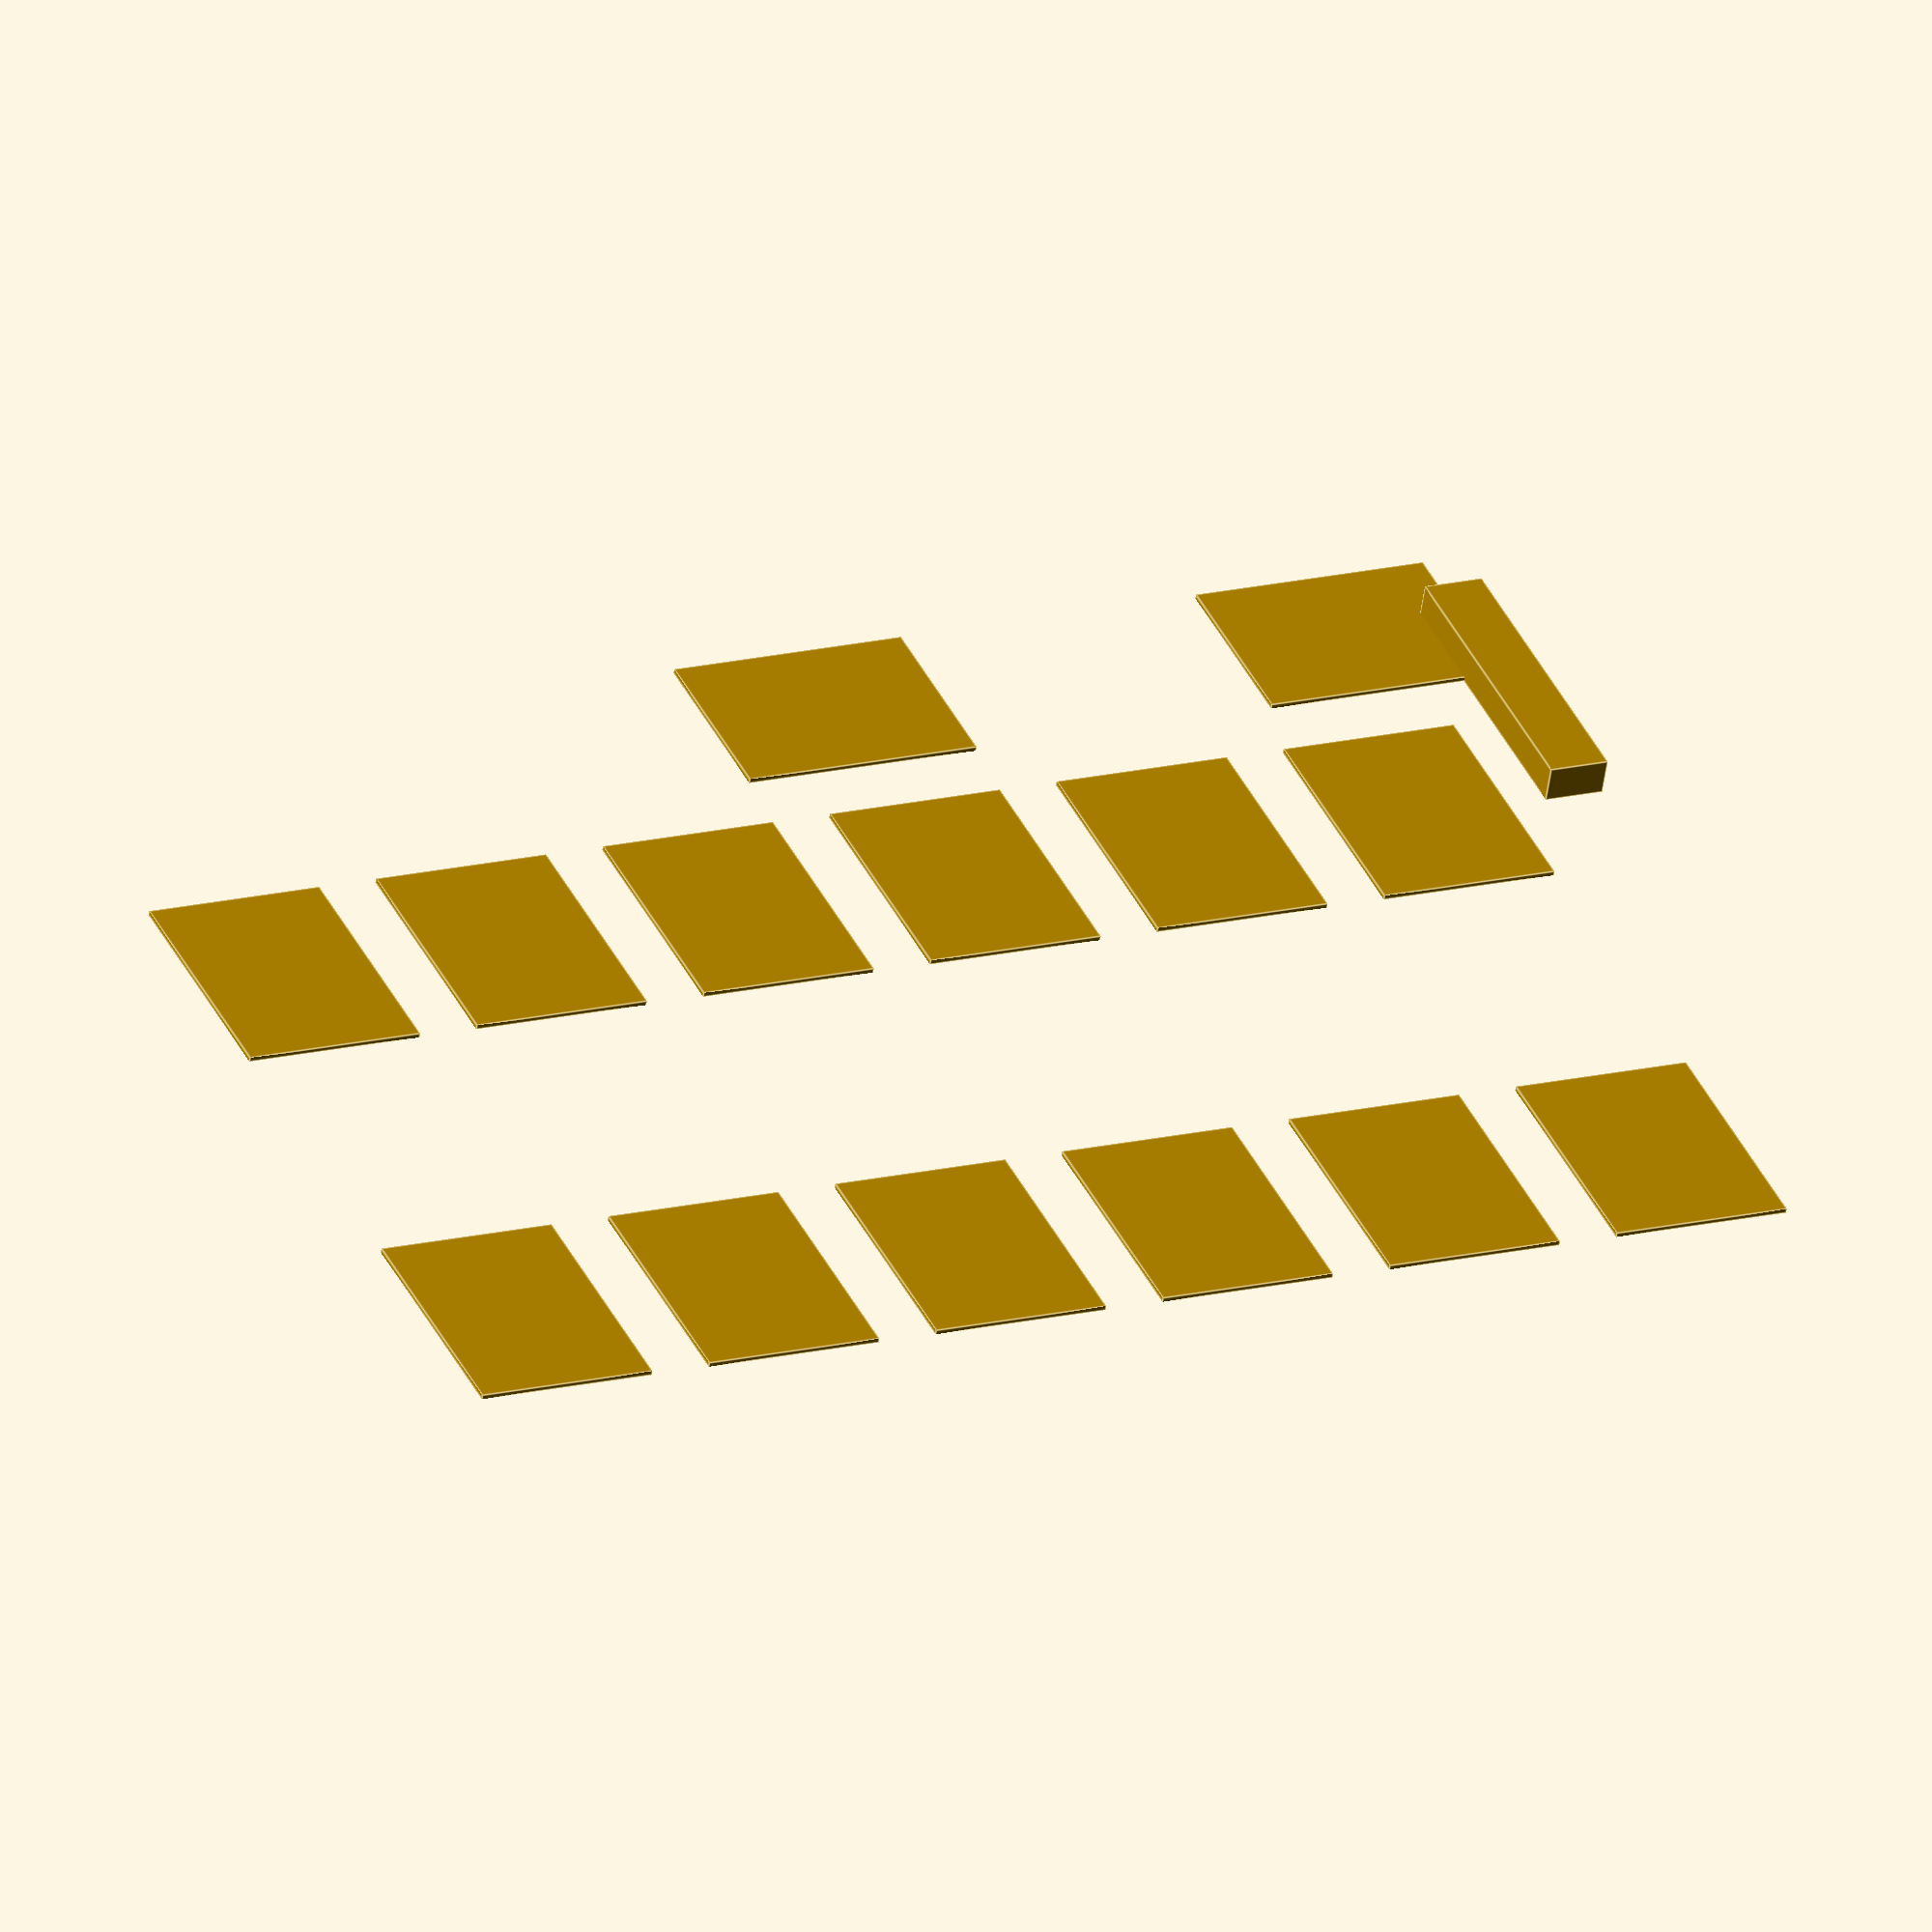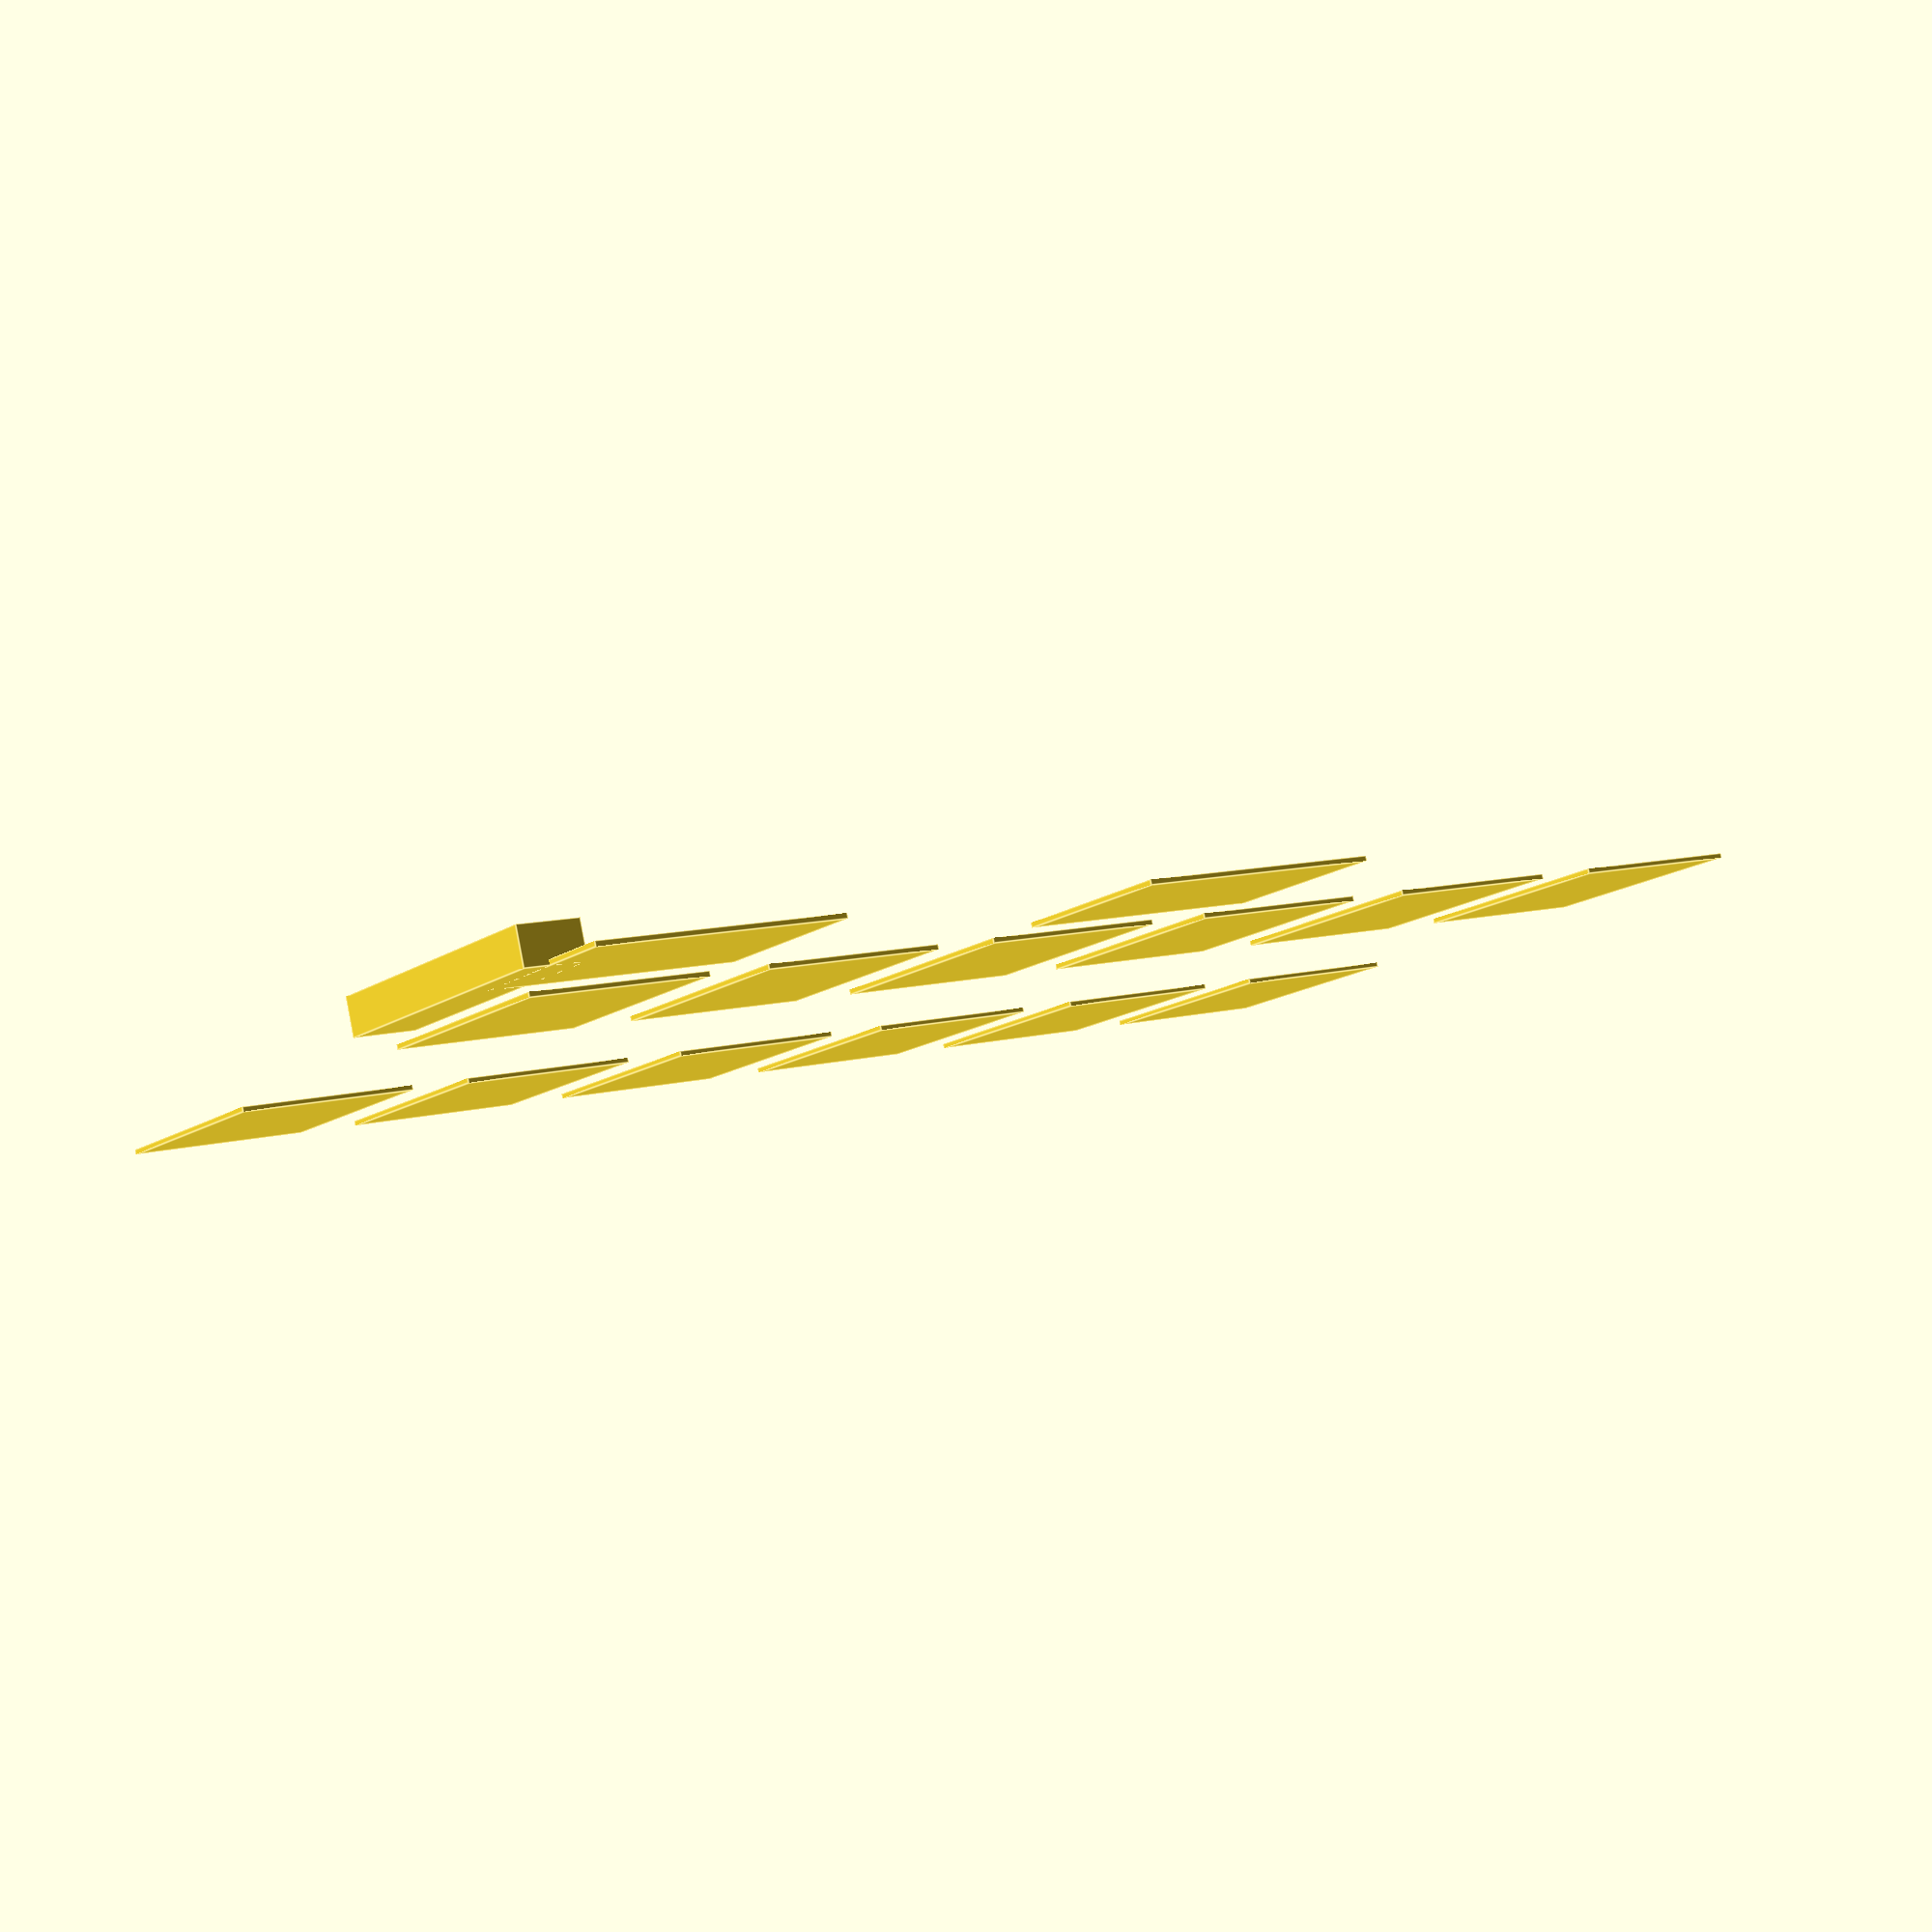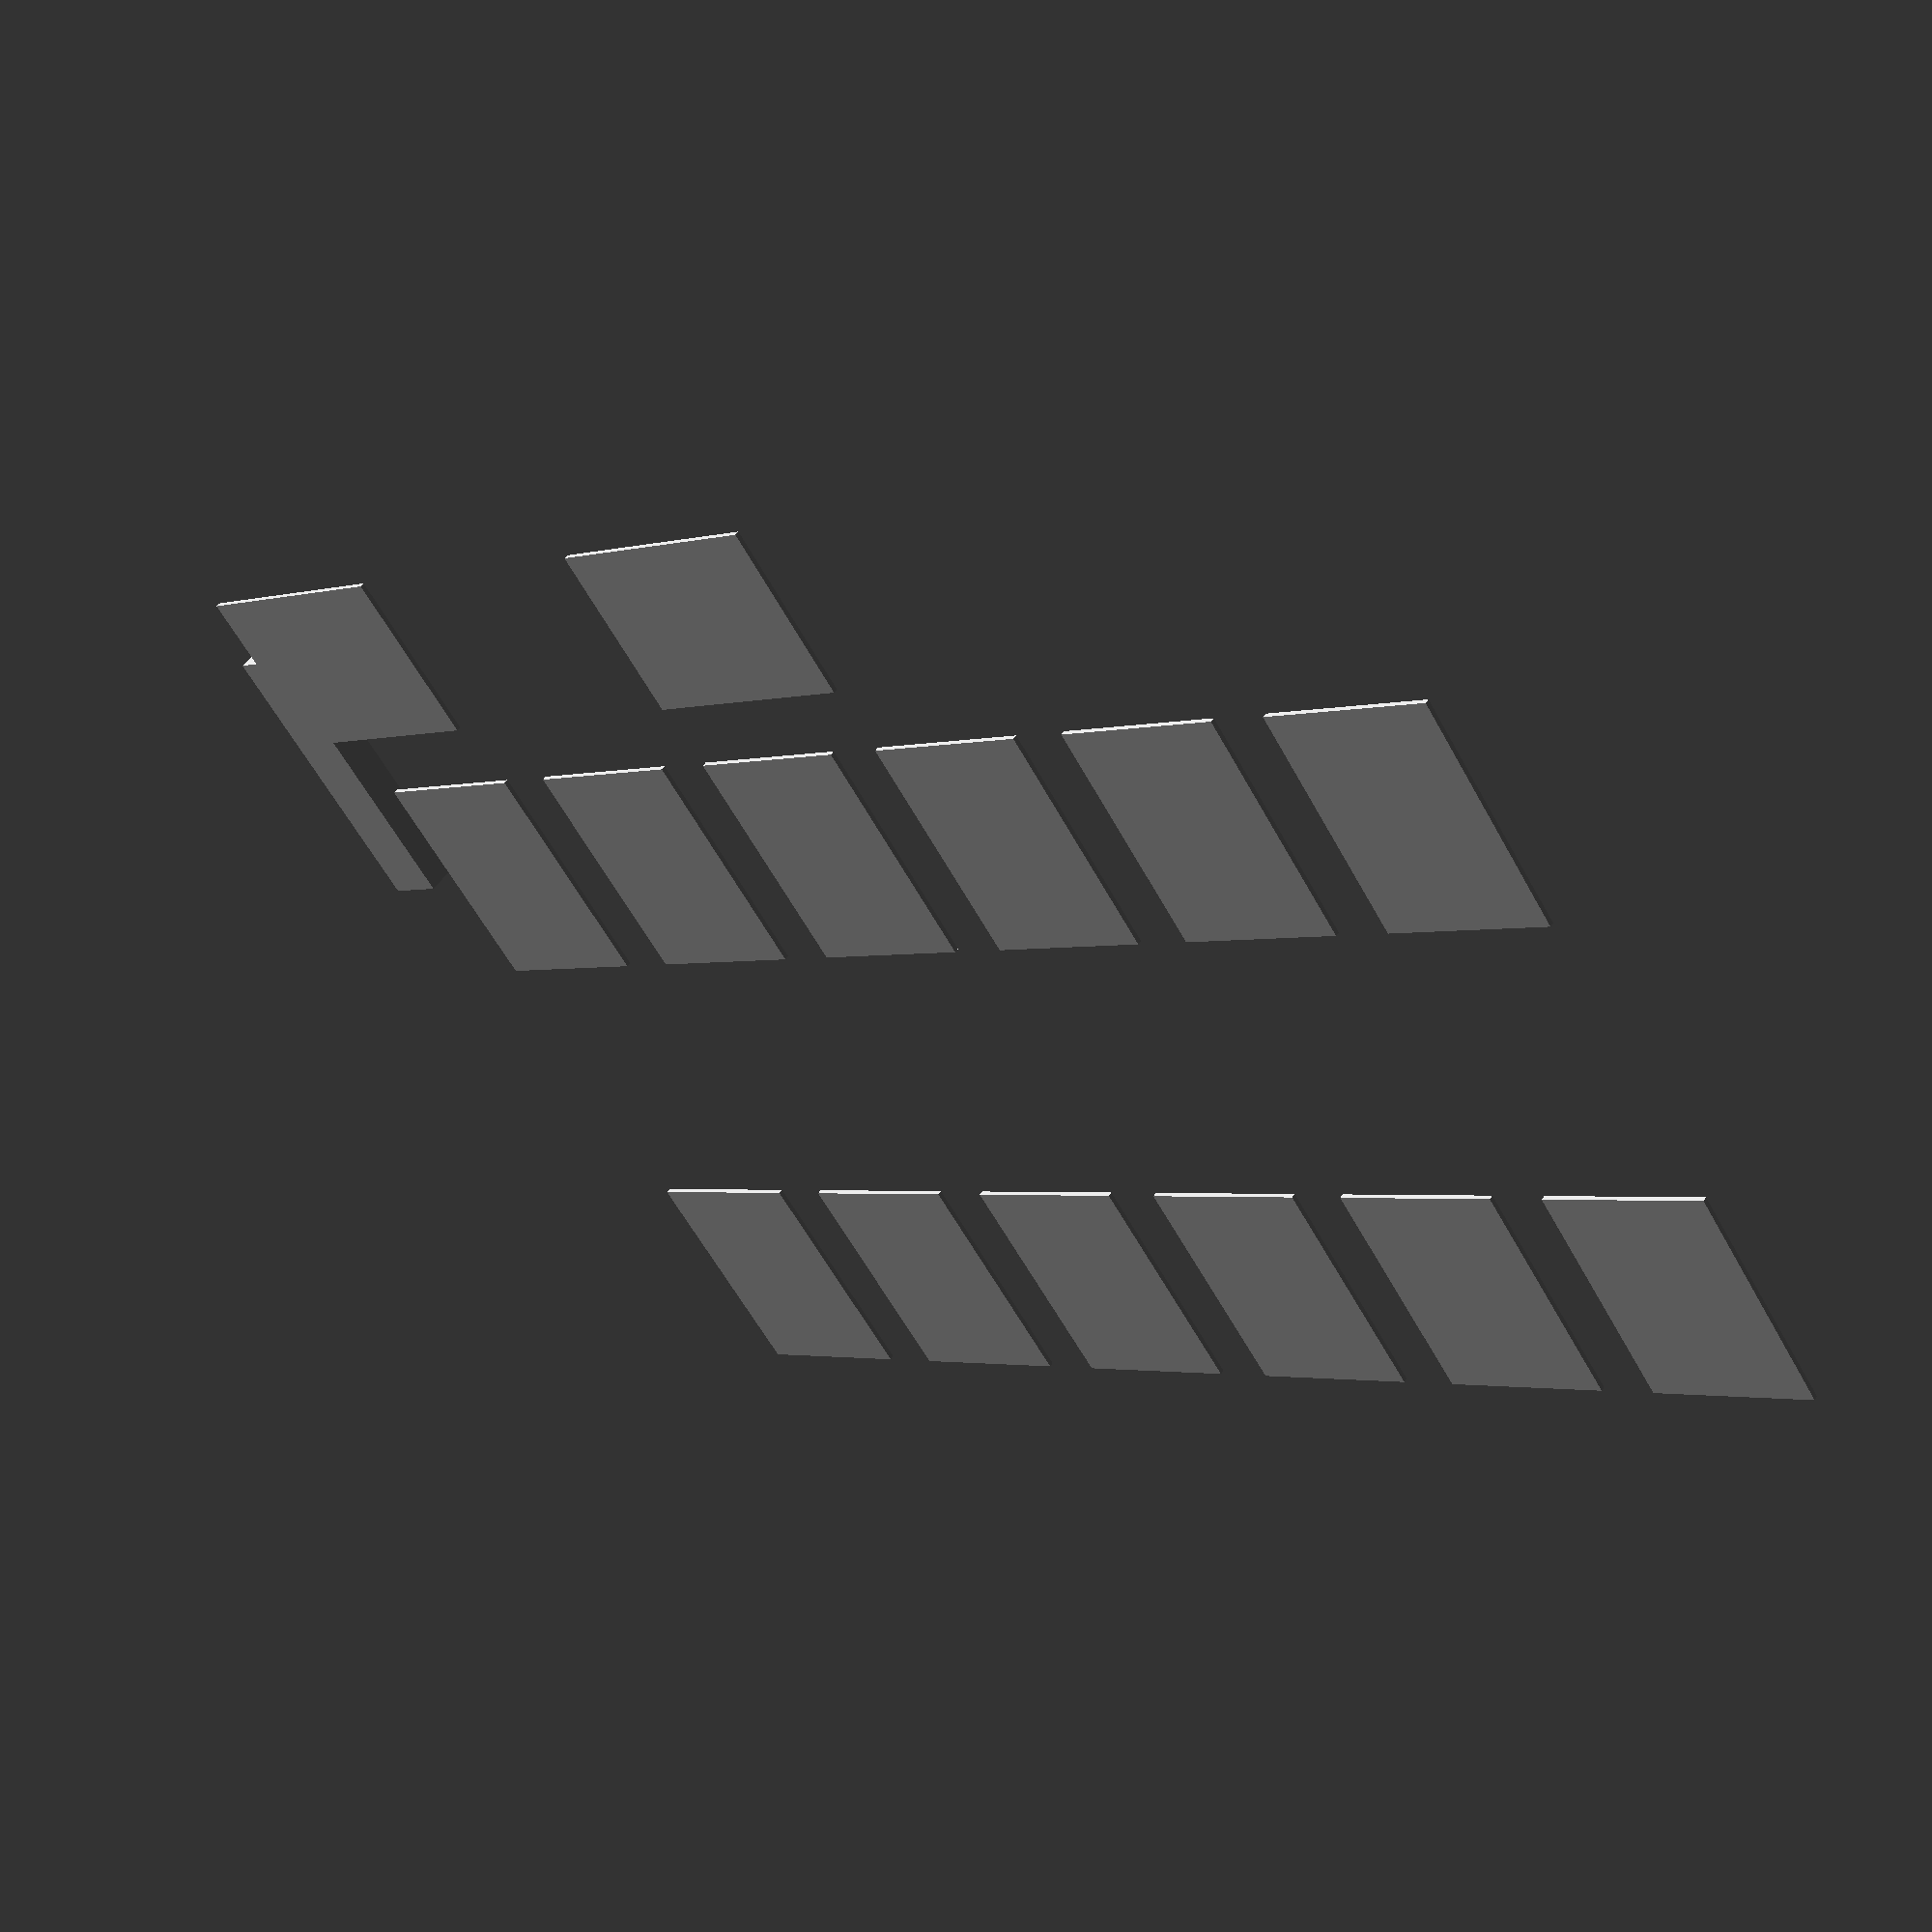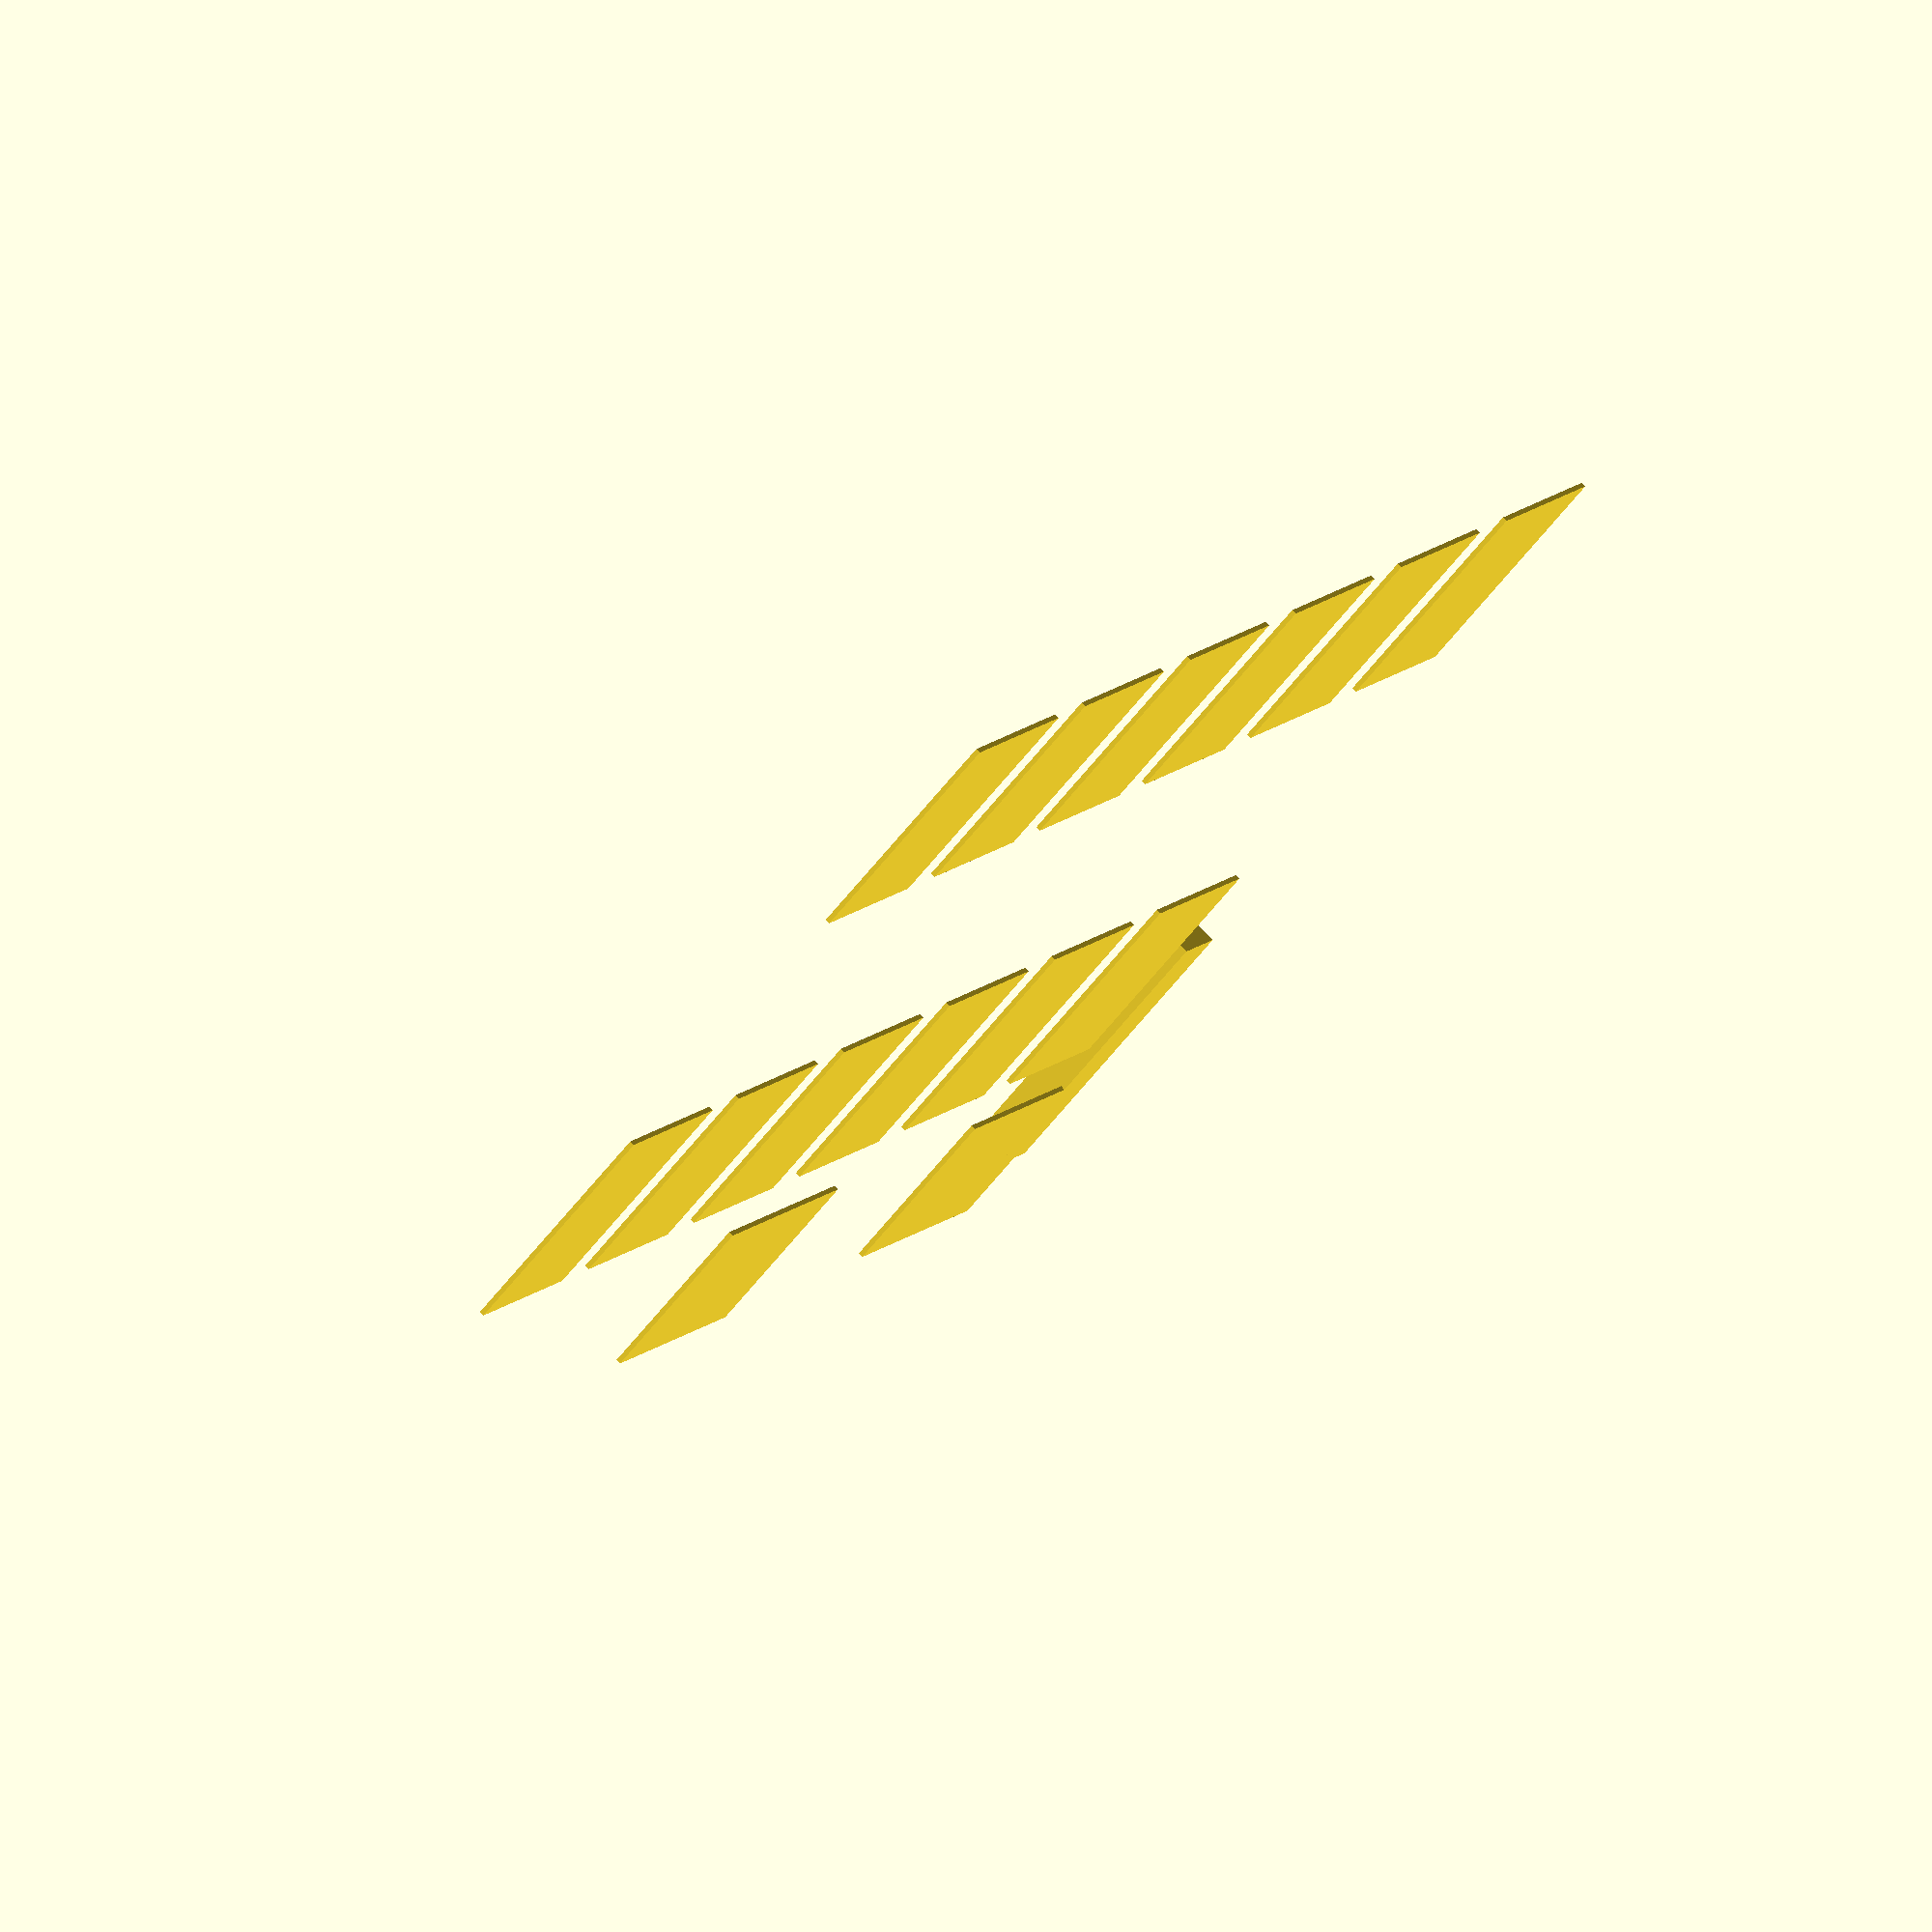
<openscad>
include <MCAD/shapes.scad>;

$fn = 100;



//translate([10,0,0])cube([100,120,.3],center=true);
hingeThickness = .45;

//actual part to print 
halfBoard();



union(){
     //key(rounded=true,length=25, keyWidth=15,rounding=2,thickness=3, hinge=.6, extraWidth=2);
     }


module halfBoard(){
     union(){
	  keyFrame();
	  translate([46.2,-31.,0]) rotate([0,0,90])keyFrame(numOfKeys=1);
	  translate([35,-63.5,1.5]) cube([25,5,3],center=true);
     }
}

module keyFrame(numOfKeys = 6, sideSpacing = 20, frontSpacing = 2){
     frameThickness = 3;  //how tall the frame is
     frameWidth = 5;      //how wide the frame is in x and y
     hingeLength = 4;     //how long each hinge should be
     frameX = 25*2+frontSpacing+hingeLength*2;
     frameY = sideSpacing*(numOfKeys+.1);
     union(){
	  difference(){
	       translate([0,0,frameThickness/2])roundedBox(frameX+2*frameWidth,frameY+2*frameWidth,frameThickness,5);
	       roundedBox(frameX,frameY,frameThickness+10,3);
	  }
	  //the two banks of keys, facing each other
	  translate([frontSpacing/2,0,0])keyBank(numOfKeys,sideSpacing);
	  translate([-frontSpacing/2,0,0])mirror([1,0,0])keyBank(numOfKeys,sideSpacing);
     }
}

module keyBank(number=6, spacing = 20){
     /*Generates a set of keys with specified spacing*/
     translate([0,-(number*spacing)/2 +spacing/2 ,0])
	  for(i= [0:spacing:(number-1)*spacing])
     {
	  translate([0,i,0]) key();
     }
}


module key(rounded=false,length=25, keyWidth=15,rounding=2,thickness=3, hinge=.4,extraWidth=0){
     /*generates a single key
        length is the vertical distance of the key
        keyWidth is the horizontal length of the key
        rounded true if key should be rounded
        rounding radius of curve
        thickness how thick the top part of the key should be
        hinge the thickness of the hinge, set to 0 to disable
        extraWidth makes keyWider negative numbers changes the side its on*/
     dishRadius = 35; //how big of a cylinder is used to create curve
     depthOfDish = 2.5; //how deep the resulting curve should be
     radiusOfWire = .7; //radius for the holes that have bare copper wire
     radiusOfInsulation = 1.2;//radius for the parts that have insulation still
     lengthOfHinge = 7;
     difference(){
	  //'base' part of the key
	  union(){
	       translate([length/2,extraWidth/2,thickness/2])roundedBox(length,keyWidth+abs(extraWidth),thickness,rounding);
	       //Hinge
	       if(hinge > 0){
		    translate([(length+5)/2+lengthOfHinge,0,hinge/2])cube([length-5,keyWidth,hinge],center=true);
		    
	       }
	  }


	  
	  //dishing
	  translate([-1,0,dishRadius+depthOfDish])rotate([0,90,0])cylinder(r = dishRadius, h = length + 5,$fn=400);

	  
	  //holes for the wire
	  union(){
	       //front groove
	       translate([-.5,0,-1])rotate([0,10,0])cylinder(r=radiusOfWire,h=thickness+2);
	       //Top groove
	             translate([0,0,thickness-radiusOfWire])rotate([0,90,0])cylinder(r=radiusOfWire,h=thickness+2);
	       //center hole
	       translate([length*.2,0,-1])rotate([0,0,0])cylinder(r=radiusOfWire,h=thickness+2);
	  }



     }
}


</openscad>
<views>
elev=234.1 azim=66.0 roll=188.5 proj=o view=edges
elev=96.2 azim=55.7 roll=11.1 proj=p view=edges
elev=130.0 azim=124.5 roll=327.8 proj=p view=solid
elev=103.8 azim=215.0 roll=43.0 proj=o view=wireframe
</views>
